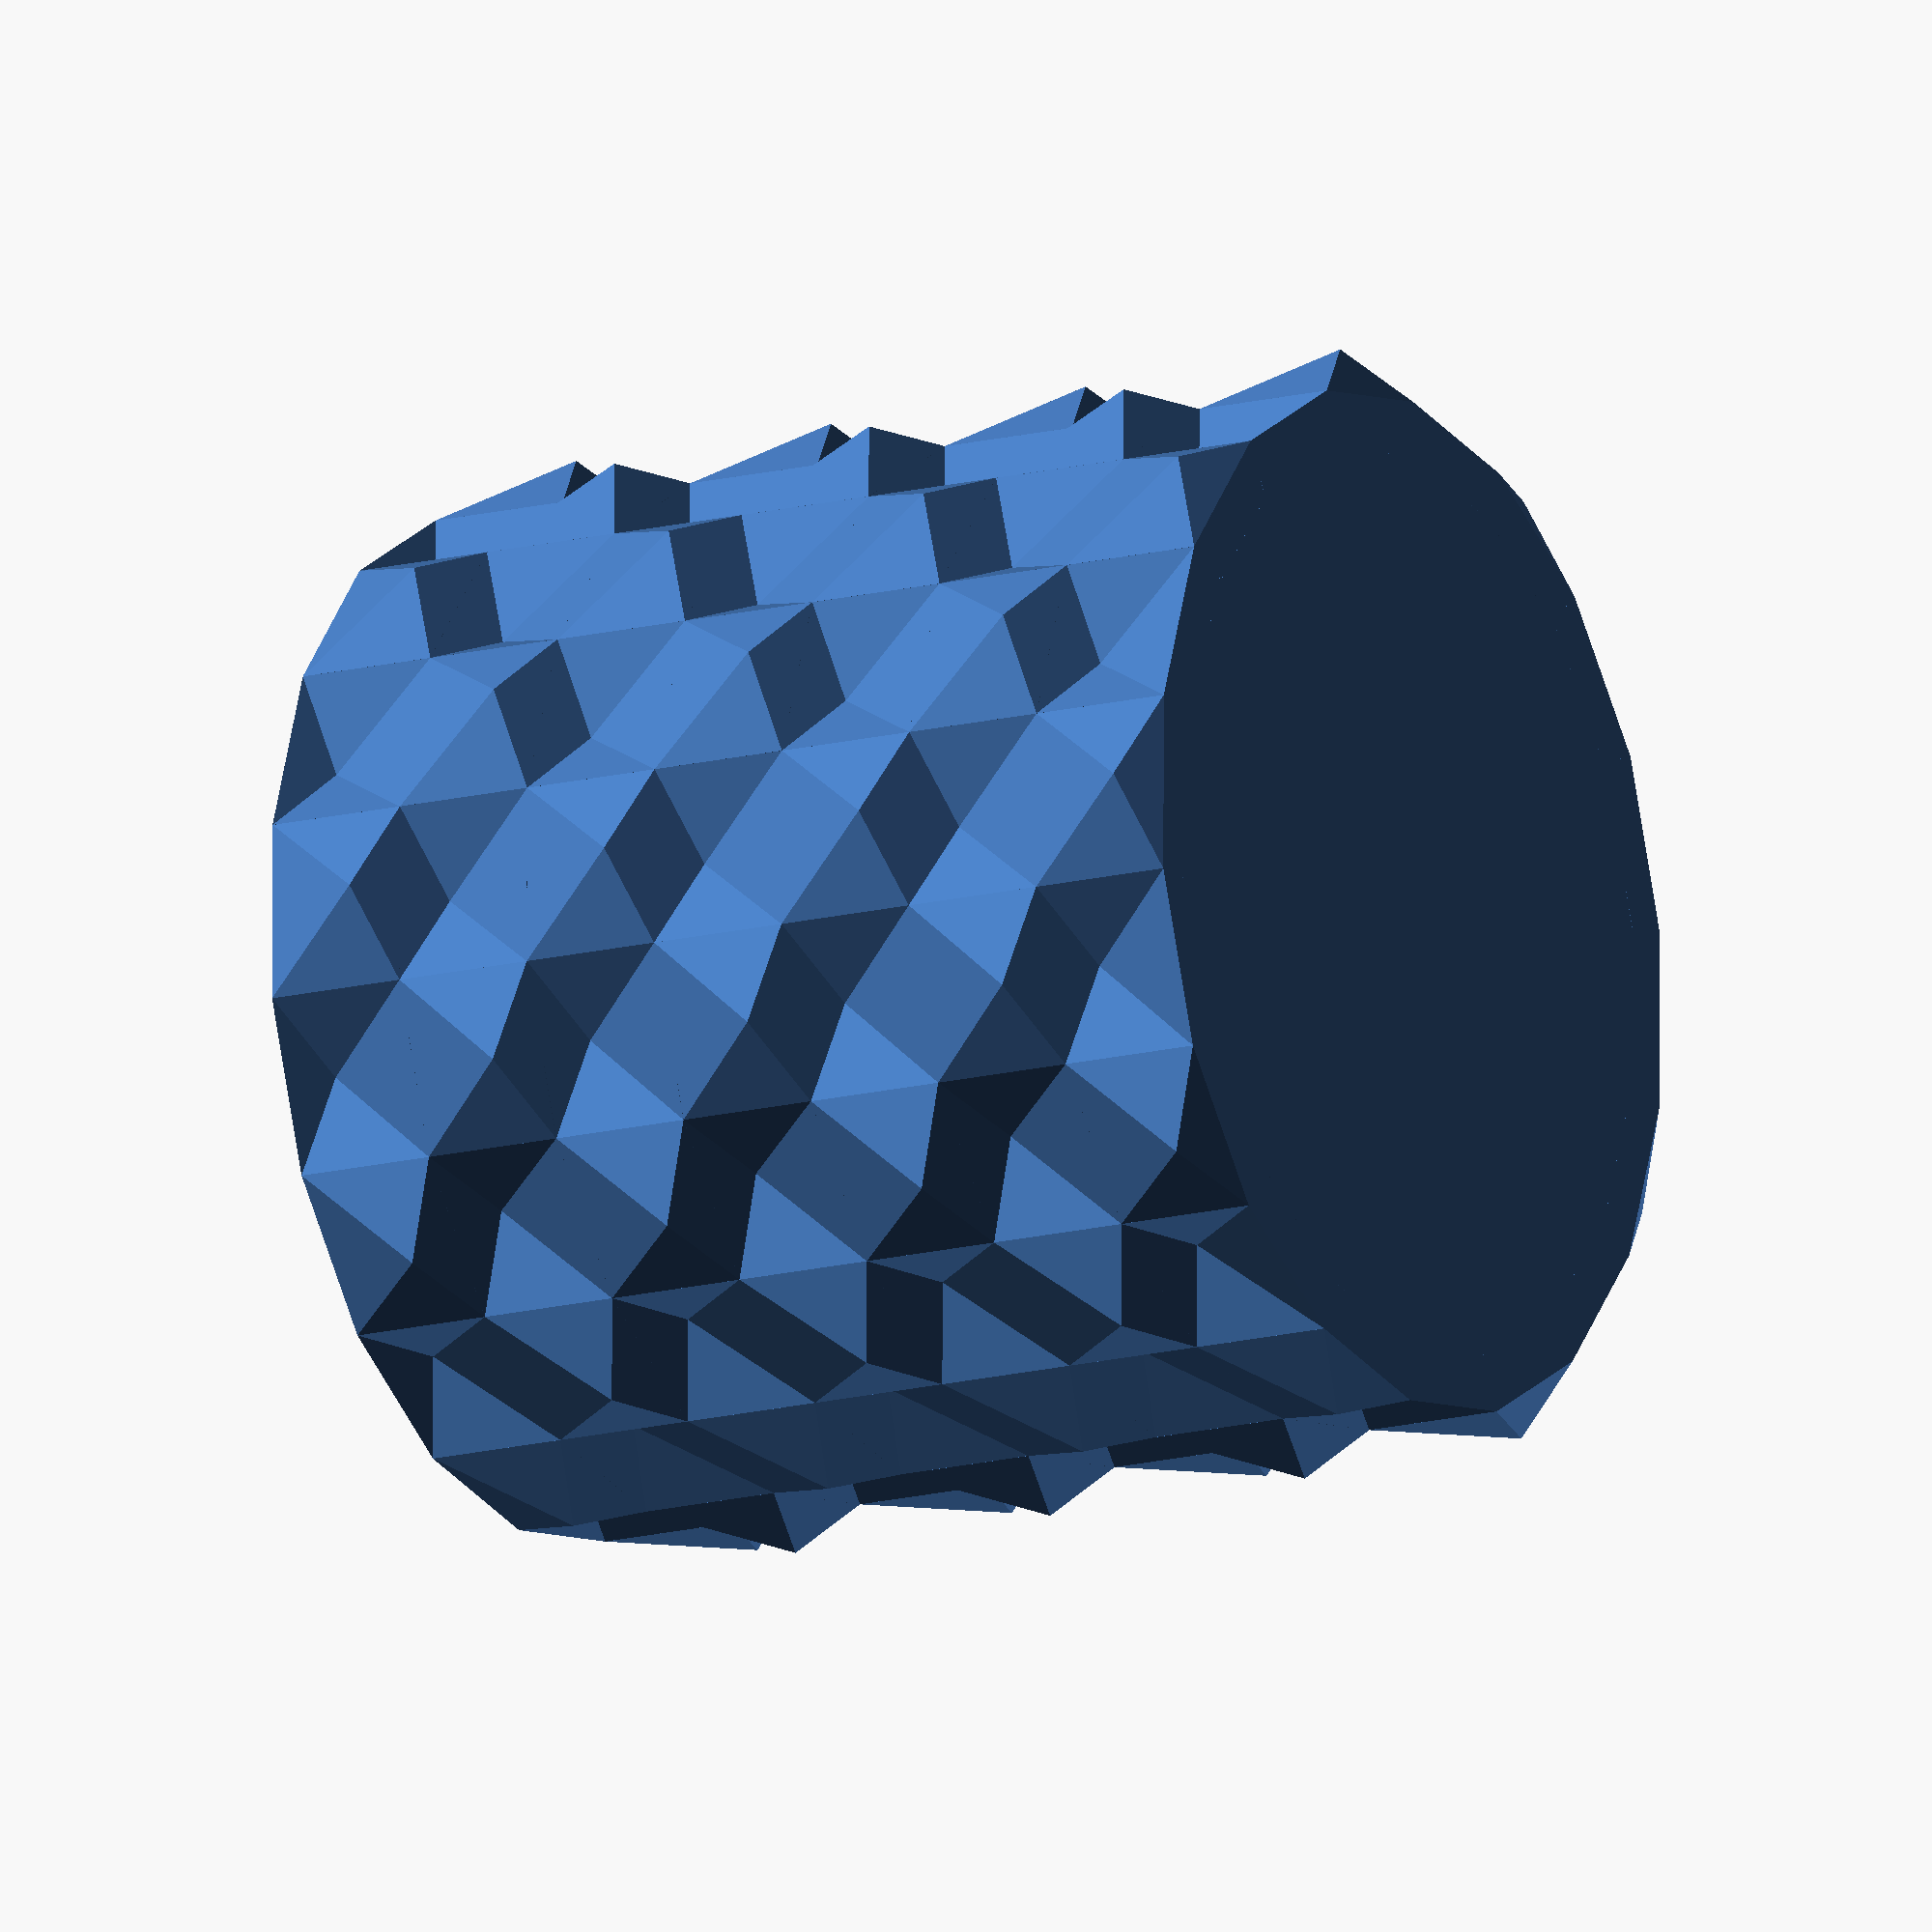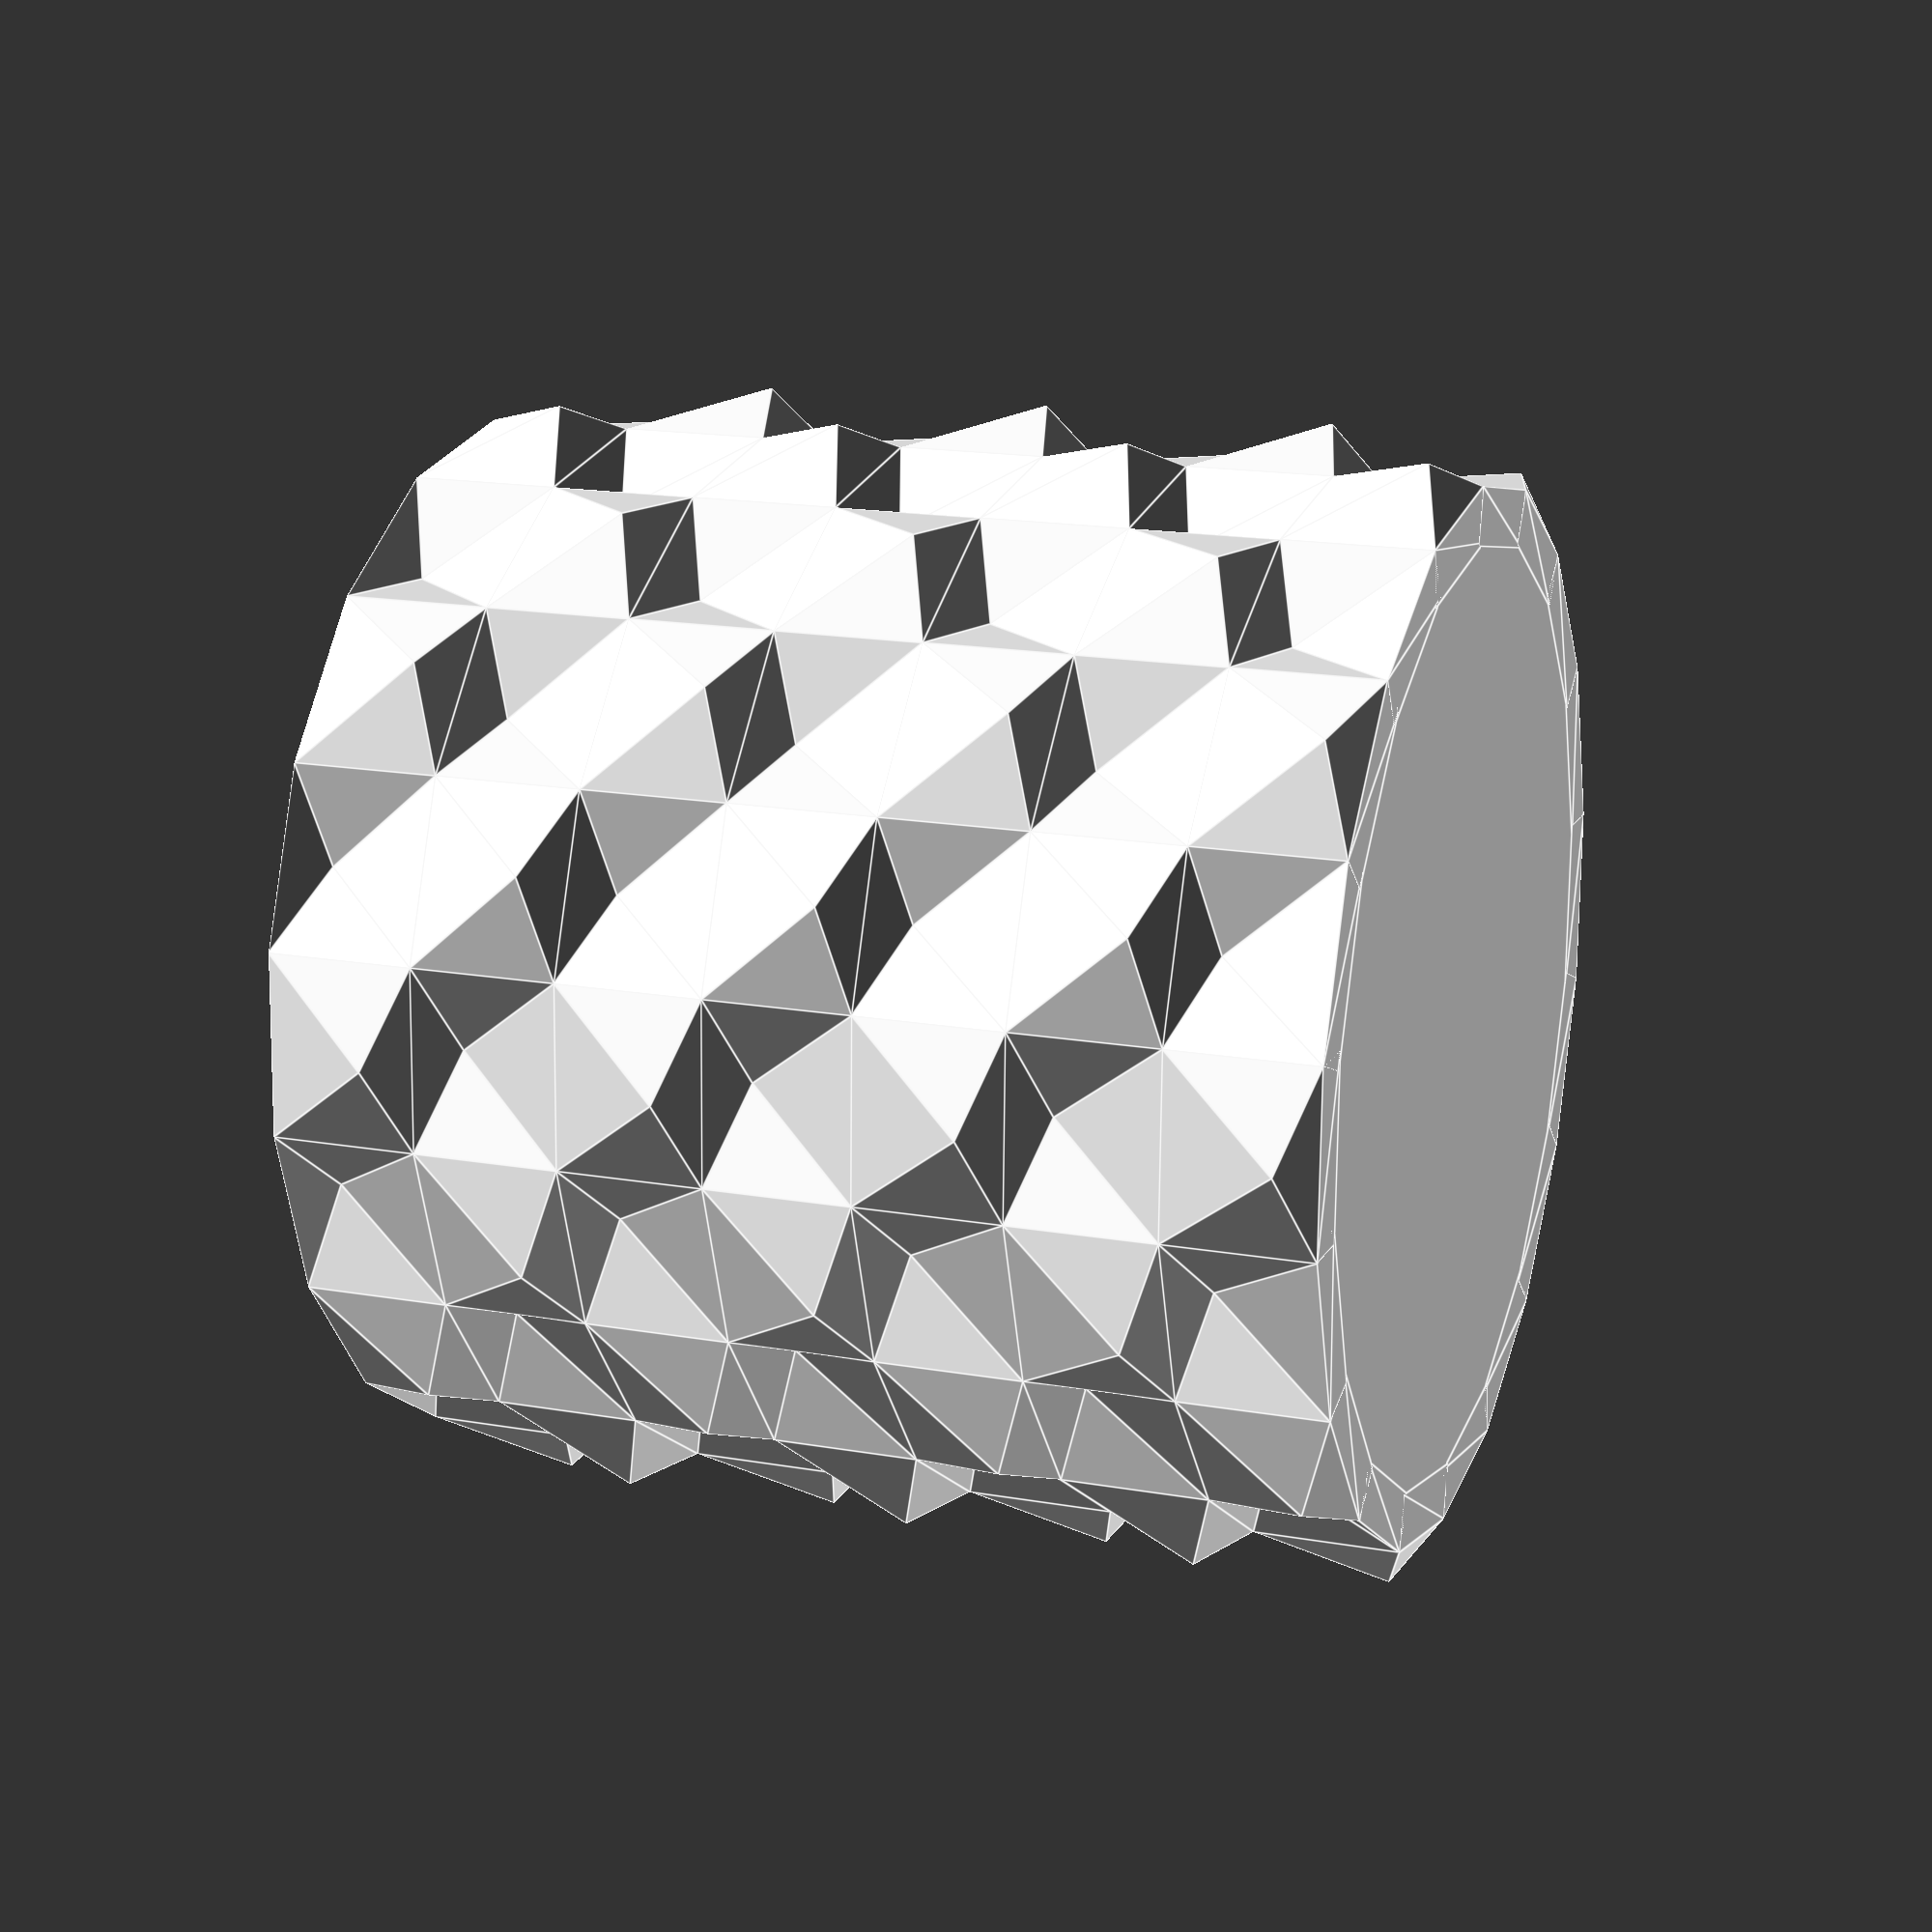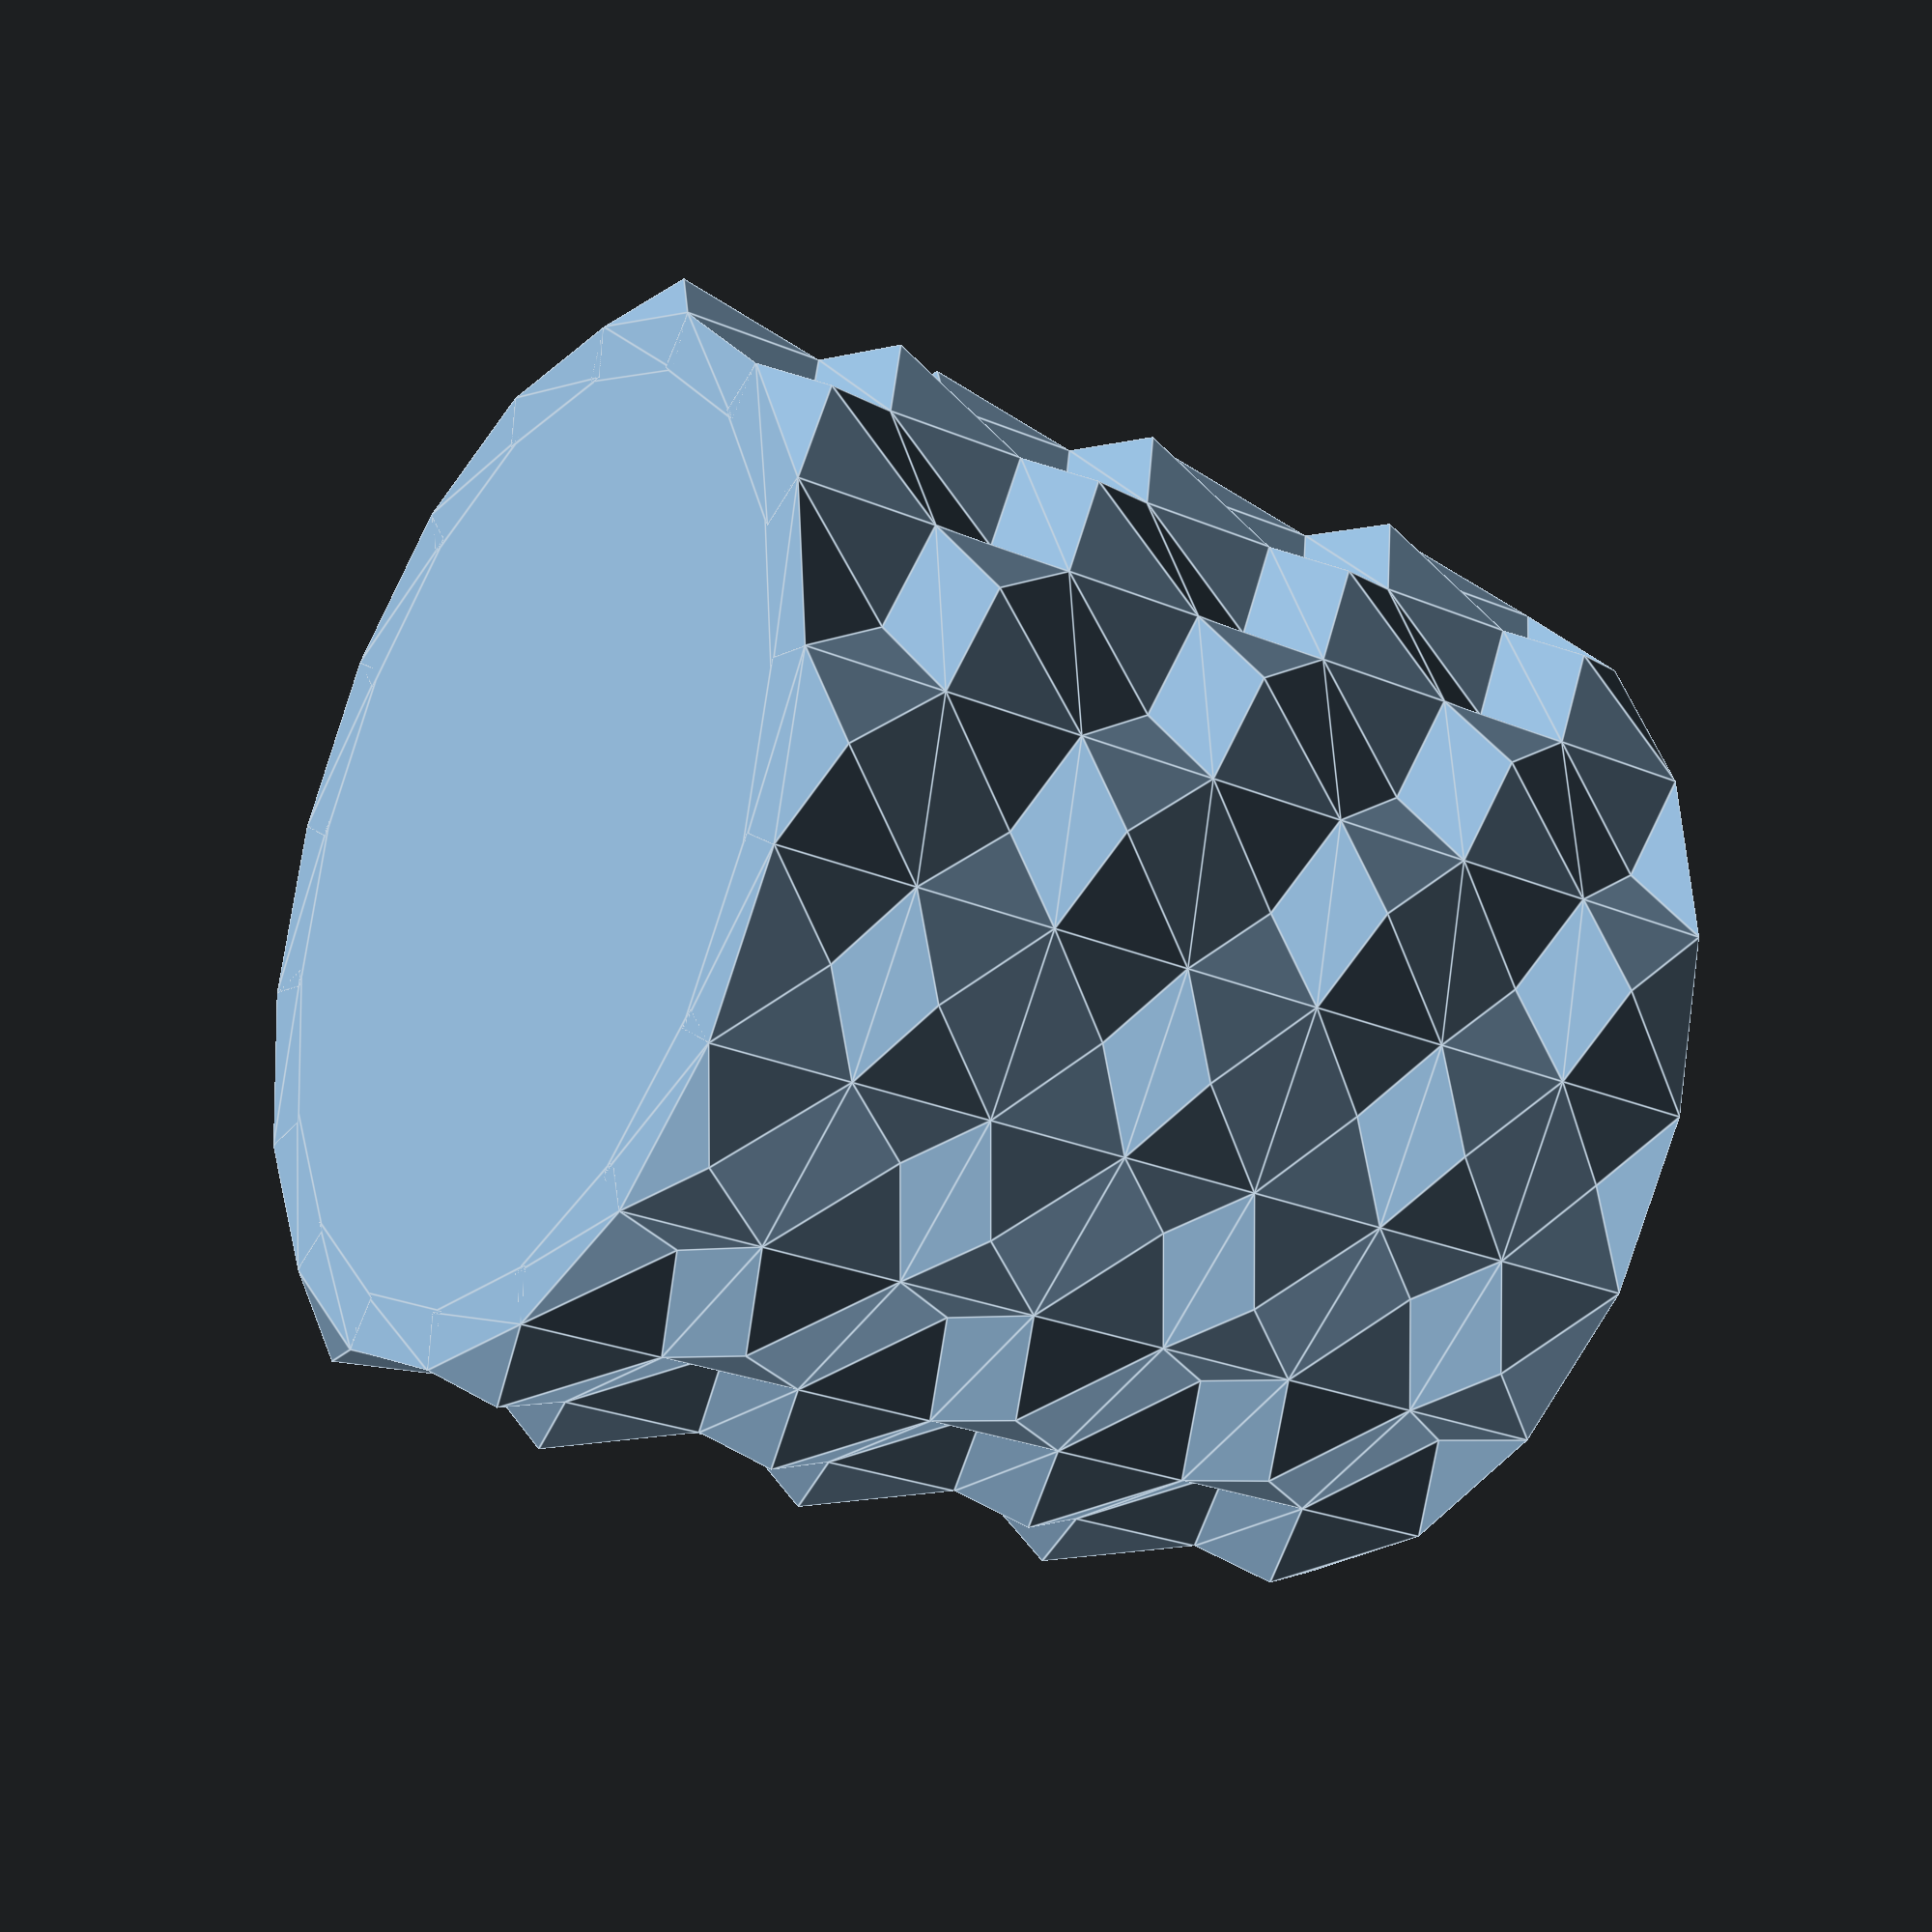
<openscad>
// Wheter the model should be the socket, the lampshade or the whole model
modelType = 0; // 0=whole, 1=only shade, 2=only socket, 3=only socket with magnets

radius = 100;// Approximate radius of lampshade body.
height = 200;// Height of the lamp body
layers = 7; // Number of layers
cells_per_layer = 18; // Number of cells per layer

// Ratio of lump in cell. Ratio: 1/socket_ratio
cell_lump_height_ratio = 5;
// Depth of the lumpos. r/cell_lump_depth_ratio
cell_lump_depth_ratio = 10;

bholediameter = 80;// Hole in the bottom to mount the lamp:
bholeheight = 0.8;// For vase mode, set bholeheight to the same setting as the bottom layer.

// Height-ratio of socket to shade. Ratio: 1/socket_ratio
socket_ratio = layers;
socket_angle = 45;

// Magnet dimensions [lenth, width, thickness]
magnet = [19, 9, 1.7];

//---------------------------- internal stuff below, change at your own risk ----------------------------//

cell_angle = 360 / (cells_per_layer / 2); // Degrees by which each cell is rotated, relative to the last one of its type
cell_width = radius * tan(cell_angle / 4);
cell_height = height / layers;
cell_lump_height = cell_height / cell_lump_height_ratio;
cell_lump_depth = radius / cell_lump_depth_ratio;
cell_depth = cell_lump_depth * 1.1;

// Stuff for the n-gon that fills the interior of the model
cylinder_rotation = (cells_per_layer % 4 == 0) ?
    (360 / cells_per_layer / 2) :
        ((cells_per_layer % 4 == 2) ? 0 : -90);
cylinder_height = cell_height * (layers - 1) + 0.5 * cell_height;

inner_cylinder_radius = calculateSideRadius(radius - cell_depth);
outer_cylinder_radius = calculateSideRadius(radius + cell_lump_depth + cell_depth);

// Stuff for the slanted top where shade and socket come together
cone_height = (height - height / socket_ratio) + calculateSideRadius(radius) * tan(socket_angle);
cone_radius = cone_height / tan(socket_angle);

// Coordinates of vertices that describe the polyhedron with the outward facing lump
p1 = [
        [cell_width, 0, 0], //0
        [-cell_width, 0, 0], //1
        [-cell_width, 0, cell_height], //2
        [cell_width, 0, cell_height], //3
        [0, -cell_lump_depth, cell_lump_height], //4
        [cell_width, -cell_depth, 0], //5
        [-cell_width, -cell_depth, 0], //6
        [-cell_width, -cell_depth, cell_height], //7
        [cell_width, -cell_depth, cell_height], //8
    ];

// Coordinates of vertices that describe the polyhedron with the inward facing lump
p2 = [
        [cell_width, 0, 0], //0
        [-cell_width, 0, 0], //1
        [-cell_width, 0, cell_height], //2
        [cell_width, 0, cell_height], //3
        [0, cell_lump_depth, cell_height - cell_lump_height], //4
        [cell_width, -cell_depth, 0], //5
        [-cell_width, -cell_depth, 0], //6
        [-cell_width, -cell_depth, cell_height], //7
        [cell_width, -cell_depth, cell_height], //8
    ];

// Vertices that the faces should connect
faces = [
        [4, 2, 1],
        [4, 3, 2],
        [3, 4, 0],
        [4, 1, 0],
        [1, 6, 5, 0],
        [2, 7, 6, 1],
        [8, 7, 2, 3],
        [5, 8, 3, 0],
        [5, 6, 7, 8]
    ];

module placeCell(rotation, vertices, z_position) {
    translate([sin(rotation) * radius, cos(rotation) * radius, z_position]) {
        // Single segment
        rotate([0, 0, -rotation])
            polyhedron(vertices, faces, 4);
    }
}

function calculateSideRadius(corner_radius) = corner_radius / cos(360 / (2 * cells_per_layer));

// This module has to be heavily customized
module placeMagnets() {
    trans_z = cylinder_height - cell_height / 7;
    magnet_angle = atan(cone_height / (cone_radius * cos(360 / (2 * cells_per_layer))));

    magnet_radius = (cone_height - trans_z) / tan(magnet_angle);

    rotate([0, 0, cylinder_rotation * 2])
        for (i = [0:1:cells_per_layer]) {
            rotation = 360 / cells_per_layer * i;

            trans_x = sin(rotation) * magnet_radius;
            trans_y = cos(rotation) * magnet_radius;

            translate([trans_x, trans_y, trans_z]) {
                rotate([-magnet_angle, 0, -rotation])
                    // The thickness is applied twice because half of it is hidden
                    cube(size = [magnet[0], magnet[1], 2 * magnet[2]], center = true);
            }
        }
}

module placeLayer(current_z) {
    for (i = [0:1:cells_per_layer]) {
        current_degree = ((360 / cells_per_layer) * i);

        // Every other iteration
        if (cells_per_layer % 2 == 0 && i % 2 != 0) {
            placeCell(current_degree, p1, current_z);
        } else {
            placeCell(current_degree, p2, current_z);
        }
    }
}

module wholeShade() {
    translate([0, 0, height])
        rotate([180, 0, 0])
            union() {
                rotate([0, 0, cylinder_rotation])
                    cylinder(r = inner_cylinder_radius, h = height, $fn = cells_per_layer);

                for (i = [0:1:layers - 1]) {
                    current_z = i * cell_height;
                    // Every other iteration
                    if (i % 2 == 0) {
                        rotate([0, 0, cell_angle / 2])
                            placeLayer(current_z);
                    } else {
                        placeLayer(current_z);
                    }
                }
            }
}

module getNegative() {
    rotate([0, 0, cylinder_rotation - 180])
        union() {
            intersection() {
                cylinder(r = outer_cylinder_radius, h = cylinder_height, $fn = cells_per_layer);
                // Height-limiting cylinder
                cylinder(h = cone_height, r1 = cone_radius, r2 = 0, $fn = cells_per_layer); // Cone
            }
            translate([0, 0, -1])
                // Cylinder to also include the outwards lumps in the model
                cylinder(r = 2 * radius, h = cell_height * (layers - 1) + 1, $fn = cells_per_layer);
        }
}

module shadeForSocket() {
    intersection() {
        wholeShade();
        getNegative();
    }
}

module socketForShade() {
    difference() {
        wholeShade();
        getNegative();
        cylinder(h = height, d = bholediameter);
    }
}

module socketForShadeWithMagnets() {
    difference() {
        socketForShade();
        placeMagnets();
    }
}

if (modelType == 1) {
    shadeForSocket();
} else if (modelType == 2) {
    socketForShade();
} else if (modelType == 3) {
    socketForShadeWithMagnets();
} else {
    wholeShade();
}
</openscad>
<views>
elev=195.2 azim=229.7 roll=60.9 proj=o view=wireframe
elev=163.2 azim=28.3 roll=70.3 proj=p view=edges
elev=26.2 azim=95.4 roll=236.4 proj=p view=edges
</views>
